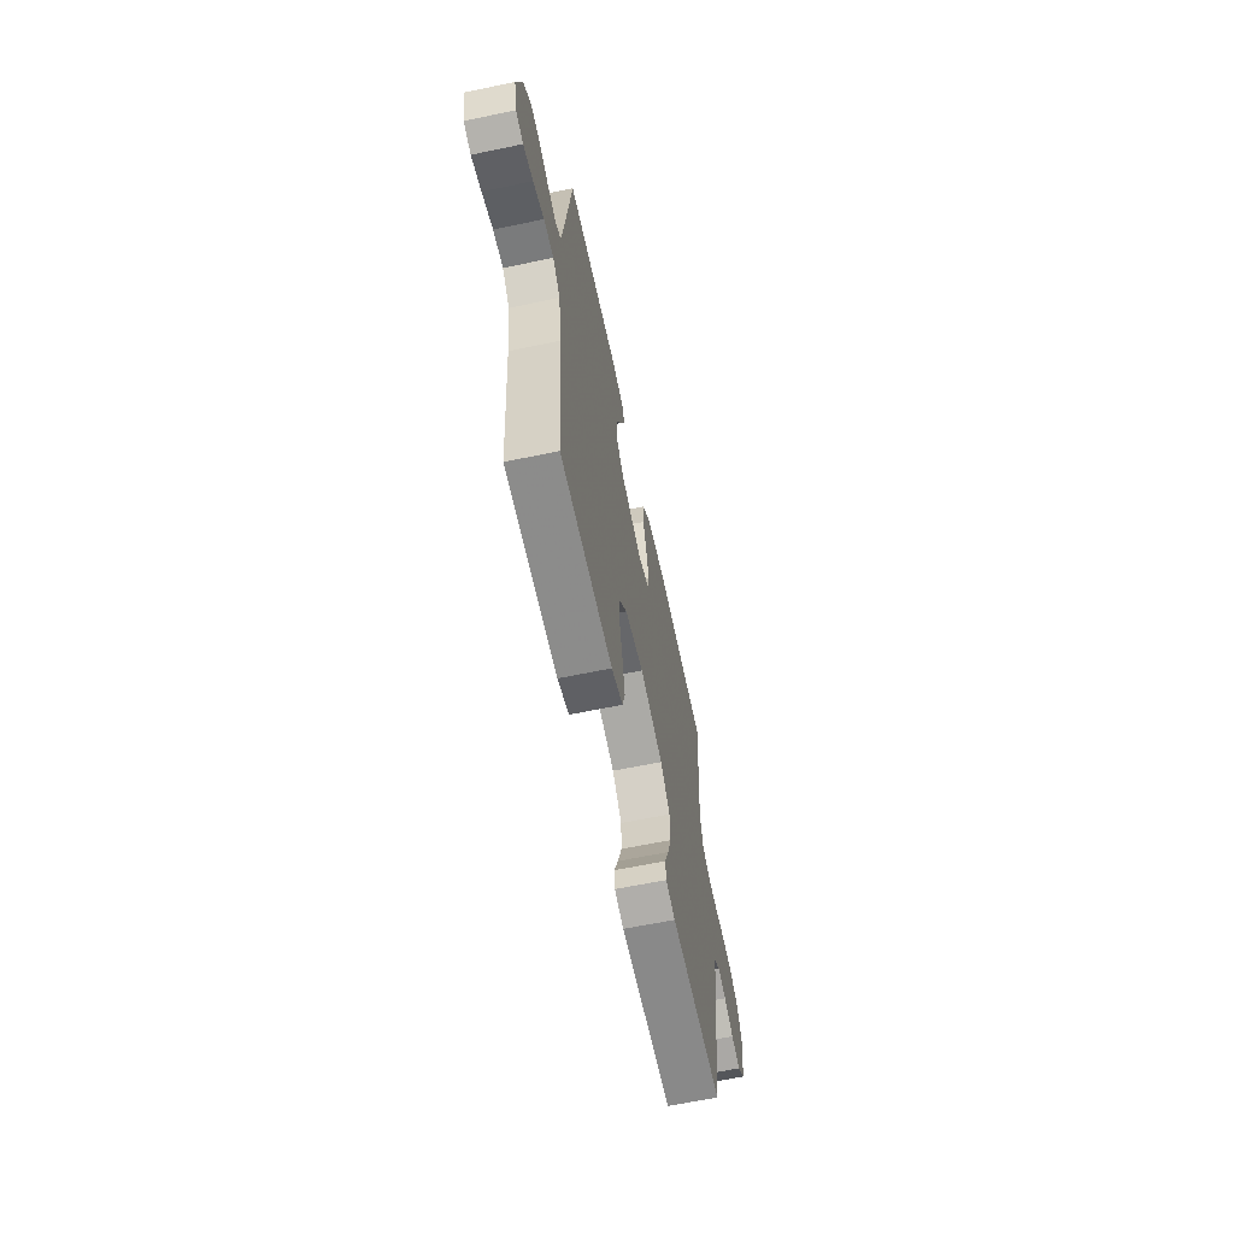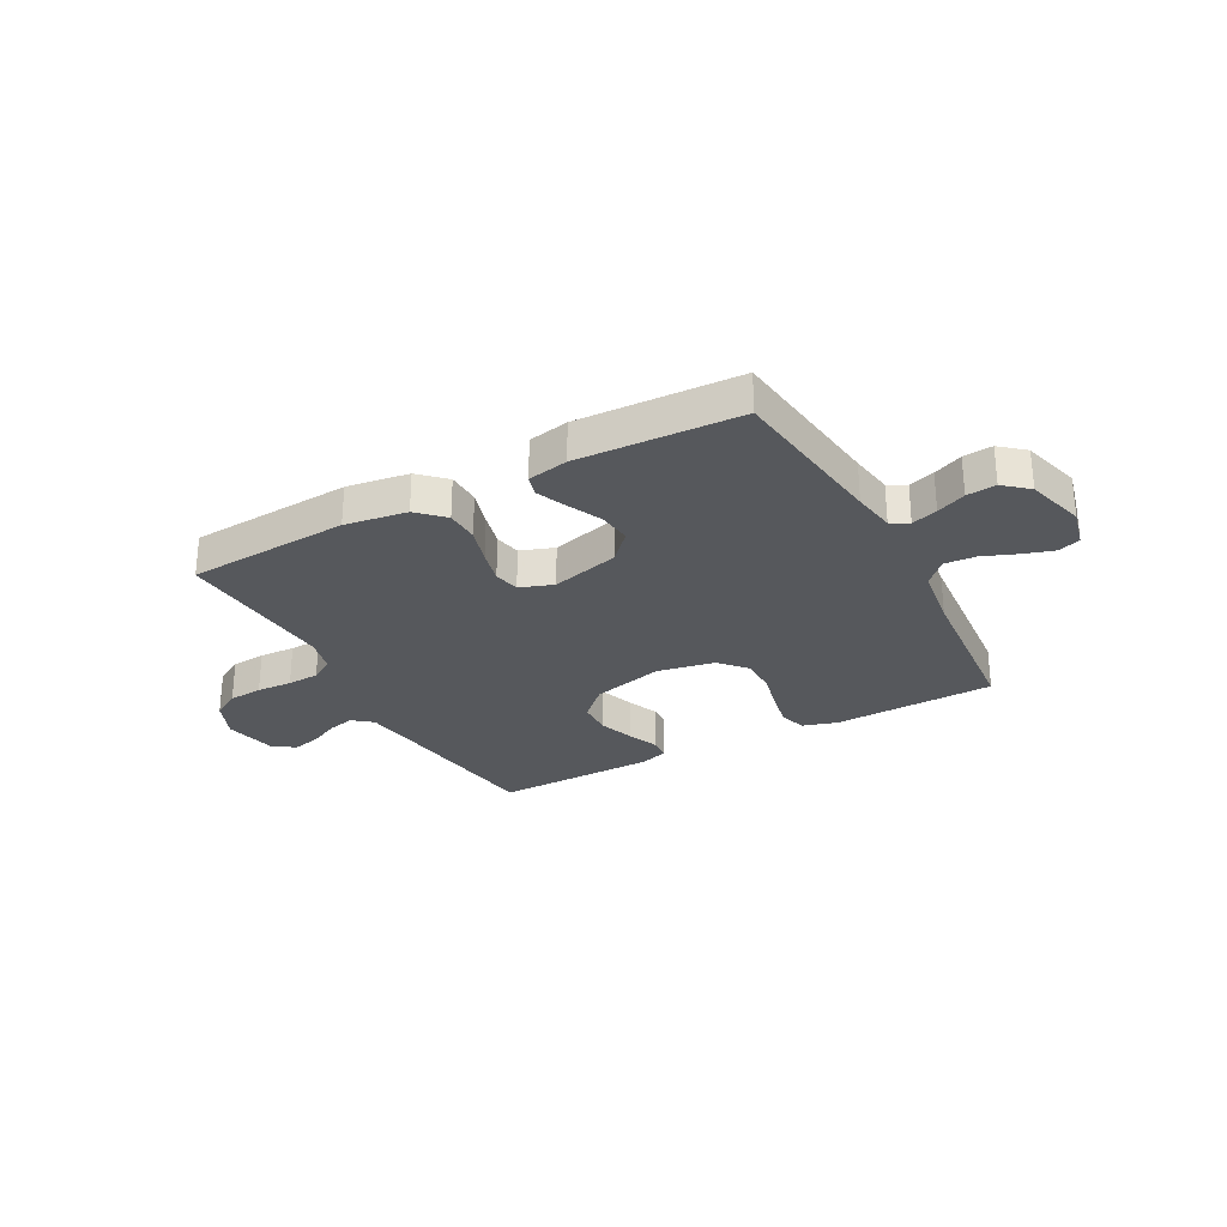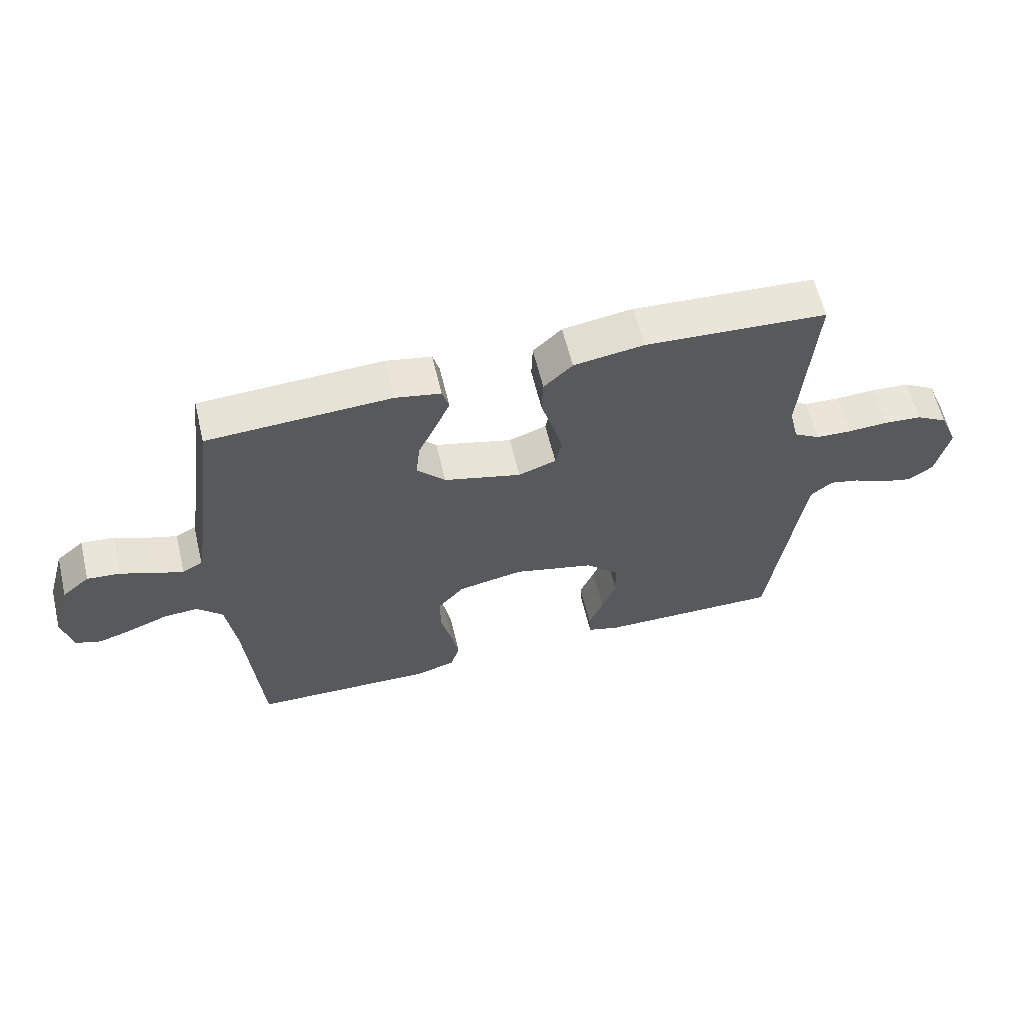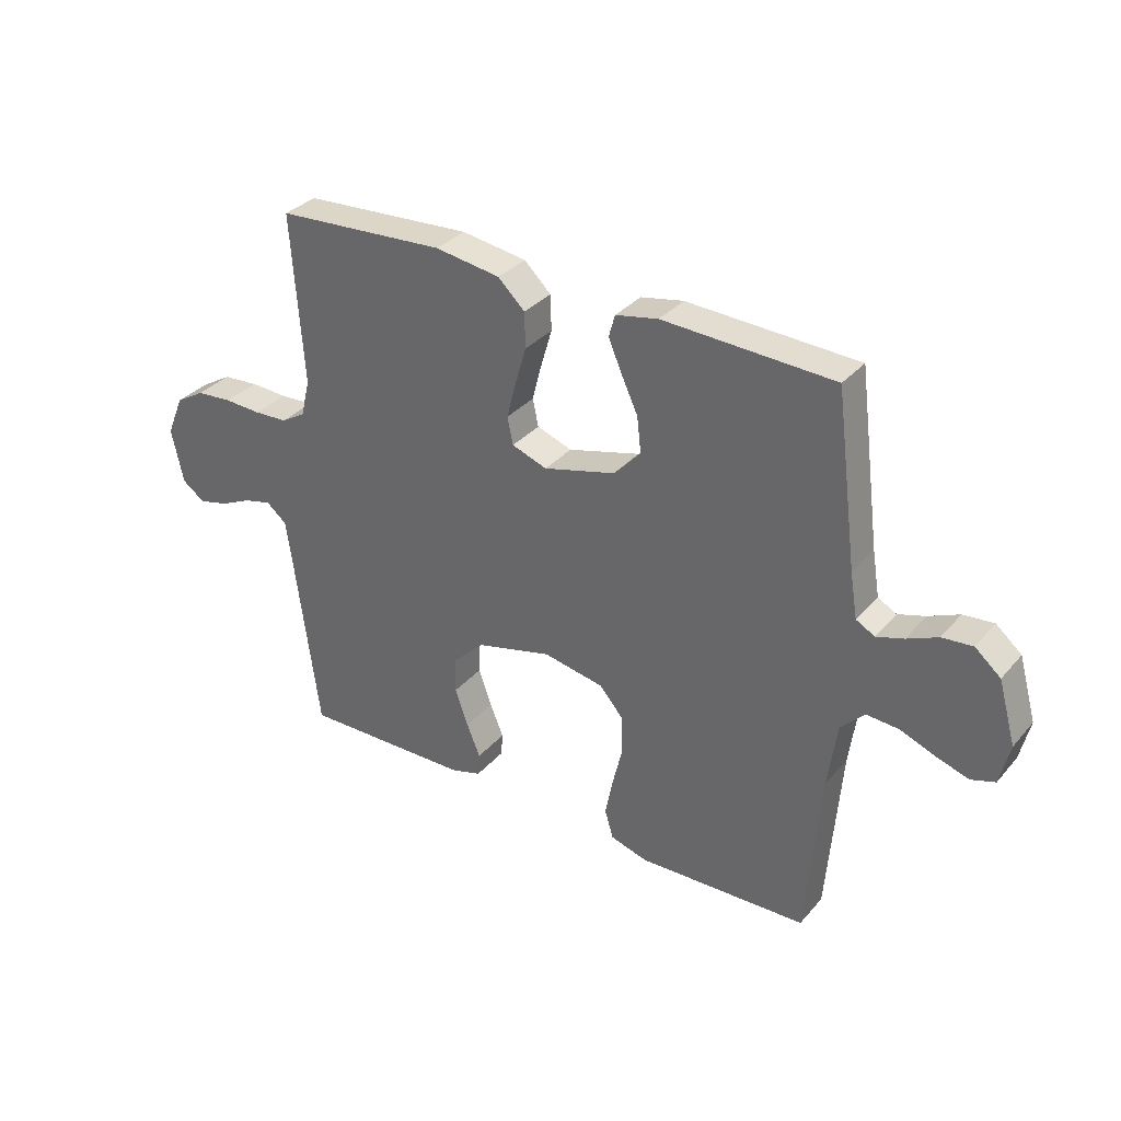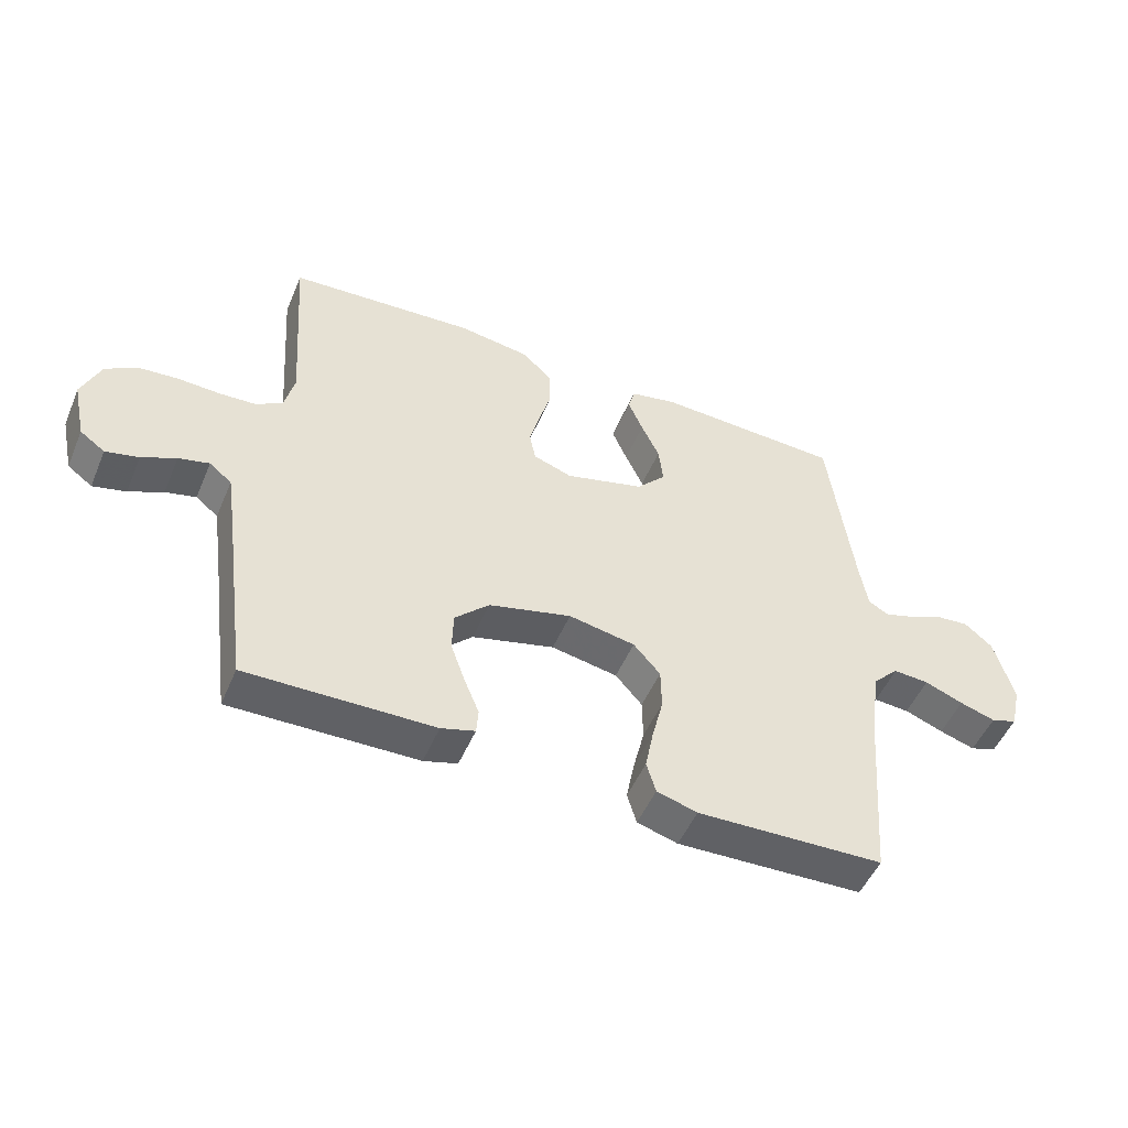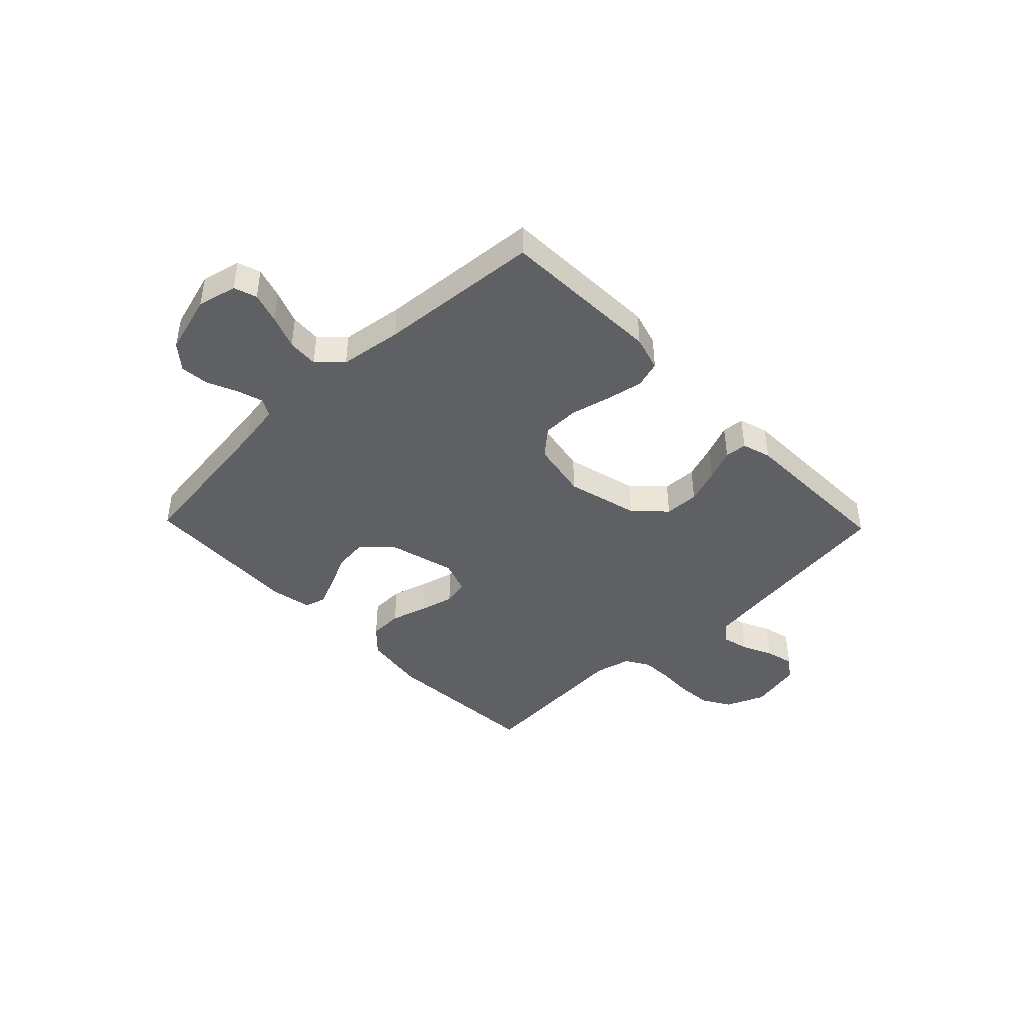
<metadata>
{"format":"obj","ext":"obj","renderer":"f3d","projection":"perspective","resolution":1024,"background":"white","views":[{"elev":-62.2,"azim":102.0,"up":"+Z"},{"elev":-28.3,"azim":28.3,"up":"+Y"},{"elev":61.1,"azim":166.5,"up":"+Z"},{"elev":33.2,"azim":34.1,"up":"+Z"},{"elev":-50.5,"azim":-22.7,"up":"+Z"},{"elev":-42.8,"azim":134.0,"up":"+Y"}]}
</metadata>
<code>
v 0.5 0.07 -0.5
v 0.2 0.07 -0.51
v 0.135 0.07 -0.491
v 0.12 0.07 -0.441
v 0.133 0.07 -0.374
v 0.151 0.07 -0.3
v 0.15 0.07 -0.232
v 0.107 0.07 -0.183
v 0 0.07 -0.163
v -0.133 0.07 -0.197
v -0.188 0.07 -0.251
v -0.19 0.07 -0.315
v -0.167 0.07 -0.38
v -0.143 0.07 -0.438
v -0.146 0.07 -0.479
v -0.2 0.07 -0.495
v -0.5 0.07 -0.5
v -0.54 0.07 -0.2
v -0.554 0.07 -0.103
v -0.59 0.07 -0.074
v -0.639 0.07 -0.086
v -0.694 0.07 -0.112
v -0.747 0.07 -0.125
v -0.787 0.07 -0.096
v -0.808 0.07 0
v -0.778 0.07 0.072
v -0.726 0.07 0.103
v -0.663 0.07 0.108
v -0.597 0.07 0.105
v -0.538 0.07 0.108
v -0.495 0.07 0.134
v -0.479 0.07 0.2
v -0.5 0.07 0.5
v -0.2 0.07 0.519
v -0.085 0.07 0.502
v -0.038 0.07 0.457
v -0.036 0.07 0.395
v -0.056 0.07 0.327
v -0.072 0.07 0.264
v -0.062 0.07 0.216
v 0 0.07 0.194
v 0.127 0.07 0.228
v 0.174 0.07 0.279
v 0.167 0.07 0.341
v 0.138 0.07 0.403
v 0.114 0.07 0.459
v 0.125 0.07 0.498
v 0.2 0.07 0.513
v 0.5 0.07 0.5
v 0.539 0.07 0.2
v 0.552 0.07 0.121
v 0.585 0.07 0.103
v 0.633 0.07 0.118
v 0.687 0.07 0.142
v 0.741 0.07 0.147
v 0.786 0.07 0.109
v 0.817 0.07 0
v 0.8 0.07 -0.073
v 0.758 0.07 -0.087
v 0.701 0.07 -0.069
v 0.639 0.07 -0.045
v 0.582 0.07 -0.041
v 0.54 0.07 -0.084
v 0.524 0.07 -0.2
v 0.5 0 -0.5
v 0.2 0 -0.51
v 0.135 0 -0.491
v 0.12 0 -0.441
v 0.133 0 -0.374
v 0.151 0 -0.3
v 0.15 0 -0.232
v 0.107 0 -0.183
v 0 0 -0.163
v -0.133 0 -0.197
v -0.188 0 -0.251
v -0.19 0 -0.315
v -0.167 0 -0.38
v -0.143 0 -0.438
v -0.146 0 -0.479
v -0.2 0 -0.495
v -0.5 0 -0.5
v -0.54 0 -0.2
v -0.554 0 -0.103
v -0.59 0 -0.074
v -0.639 0 -0.086
v -0.694 0 -0.112
v -0.747 0 -0.125
v -0.787 0 -0.096
v -0.808 0 0
v -0.778 0 0.072
v -0.726 0 0.103
v -0.663 0 0.108
v -0.597 0 0.105
v -0.538 0 0.108
v -0.495 0 0.134
v -0.479 0 0.2
v -0.5 0 0.5
v -0.2 0 0.519
v -0.085 0 0.502
v -0.038 0 0.457
v -0.036 0 0.395
v -0.056 0 0.327
v -0.072 0 0.264
v -0.062 0 0.216
v 0 0 0.194
v 0.127 0 0.228
v 0.174 0 0.279
v 0.167 0 0.341
v 0.138 0 0.403
v 0.114 0 0.459
v 0.125 0 0.498
v 0.2 0 0.513
v 0.5 0 0.5
v 0.539 0 0.2
v 0.552 0 0.121
v 0.585 0 0.103
v 0.633 0 0.118
v 0.687 0 0.142
v 0.741 0 0.147
v 0.786 0 0.109
v 0.817 0 0
v 0.8 0 -0.073
v 0.758 0 -0.087
v 0.701 0 -0.069
v 0.639 0 -0.045
v 0.582 0 -0.041
v 0.54 0 -0.084
v 0.524 0 -0.2
f 58 59 60 61
f 56 57 58 61
f 56 61 62
f 53 54 55 56
f 52 53 56 62
f 51 52 62 63
f 47 48 49 50
f 44 45 46 47
f 44 47 50 51
f 35 36 37 38
f 35 38 39
f 32 33 34 35
f 31 32 35 39
f 30 31 39 40
f 26 27 28 29
f 26 29 30
f 25 26 30
f 21 22 23 24
f 20 21 24 25
f 15 16 17 18
f 13 14 15 18
f 12 13 18 19
f 11 12 19 20
f 3 4 5 6
f 1 2 3 6
f 64 1 6 7
f 63 64 7 8
f 43 44 51 63
f 42 43 63 8
f 41 42 8 9
f 40 41 9 10
f 20 25 30 40
f 10 11 20 40
f 125 124 123 122
f 125 122 121 120
f 126 125 120
f 120 119 118 117
f 126 120 117 116
f 127 126 116 115
f 114 113 112 111
f 111 110 109 108
f 115 114 111 108
f 102 101 100 99
f 103 102 99
f 99 98 97 96
f 103 99 96 95
f 104 103 95 94
f 93 92 91 90
f 94 93 90
f 94 90 89
f 88 87 86 85
f 89 88 85 84
f 82 81 80 79
f 82 79 78 77
f 83 82 77 76
f 84 83 76 75
f 70 69 68 67
f 70 67 66 65
f 71 70 65 128
f 72 71 128 127
f 127 115 108 107
f 72 127 107 106
f 73 72 106 105
f 74 73 105 104
f 104 94 89 84
f 104 84 75 74
f 1 65 66 2
f 2 66 67 3
f 3 67 68 4
f 4 68 69 5
f 5 69 70 6
f 6 70 71 7
f 7 71 72 8
f 8 72 73 9
f 9 73 74 10
f 10 74 75 11
f 11 75 76 12
f 12 76 77 13
f 13 77 78 14
f 14 78 79 15
f 15 79 80 16
f 16 80 81 17
f 17 81 82 18
f 18 82 83 19
f 19 83 84 20
f 20 84 85 21
f 21 85 86 22
f 22 86 87 23
f 23 87 88 24
f 24 88 89 25
f 25 89 90 26
f 26 90 91 27
f 27 91 92 28
f 28 92 93 29
f 29 93 94 30
f 30 94 95 31
f 31 95 96 32
f 32 96 97 33
f 33 97 98 34
f 34 98 99 35
f 35 99 100 36
f 36 100 101 37
f 37 101 102 38
f 38 102 103 39
f 39 103 104 40
f 40 104 105 41
f 41 105 106 42
f 42 106 107 43
f 43 107 108 44
f 44 108 109 45
f 45 109 110 46
f 46 110 111 47
f 47 111 112 48
f 48 112 113 49
f 49 113 114 50
f 50 114 115 51
f 51 115 116 52
f 52 116 117 53
f 53 117 118 54
f 54 118 119 55
f 55 119 120 56
f 56 120 121 57
f 57 121 122 58
f 58 122 123 59
f 59 123 124 60
f 60 124 125 61
f 61 125 126 62
f 62 126 127 63
f 63 127 128 64
f 64 128 65 1

</code>
